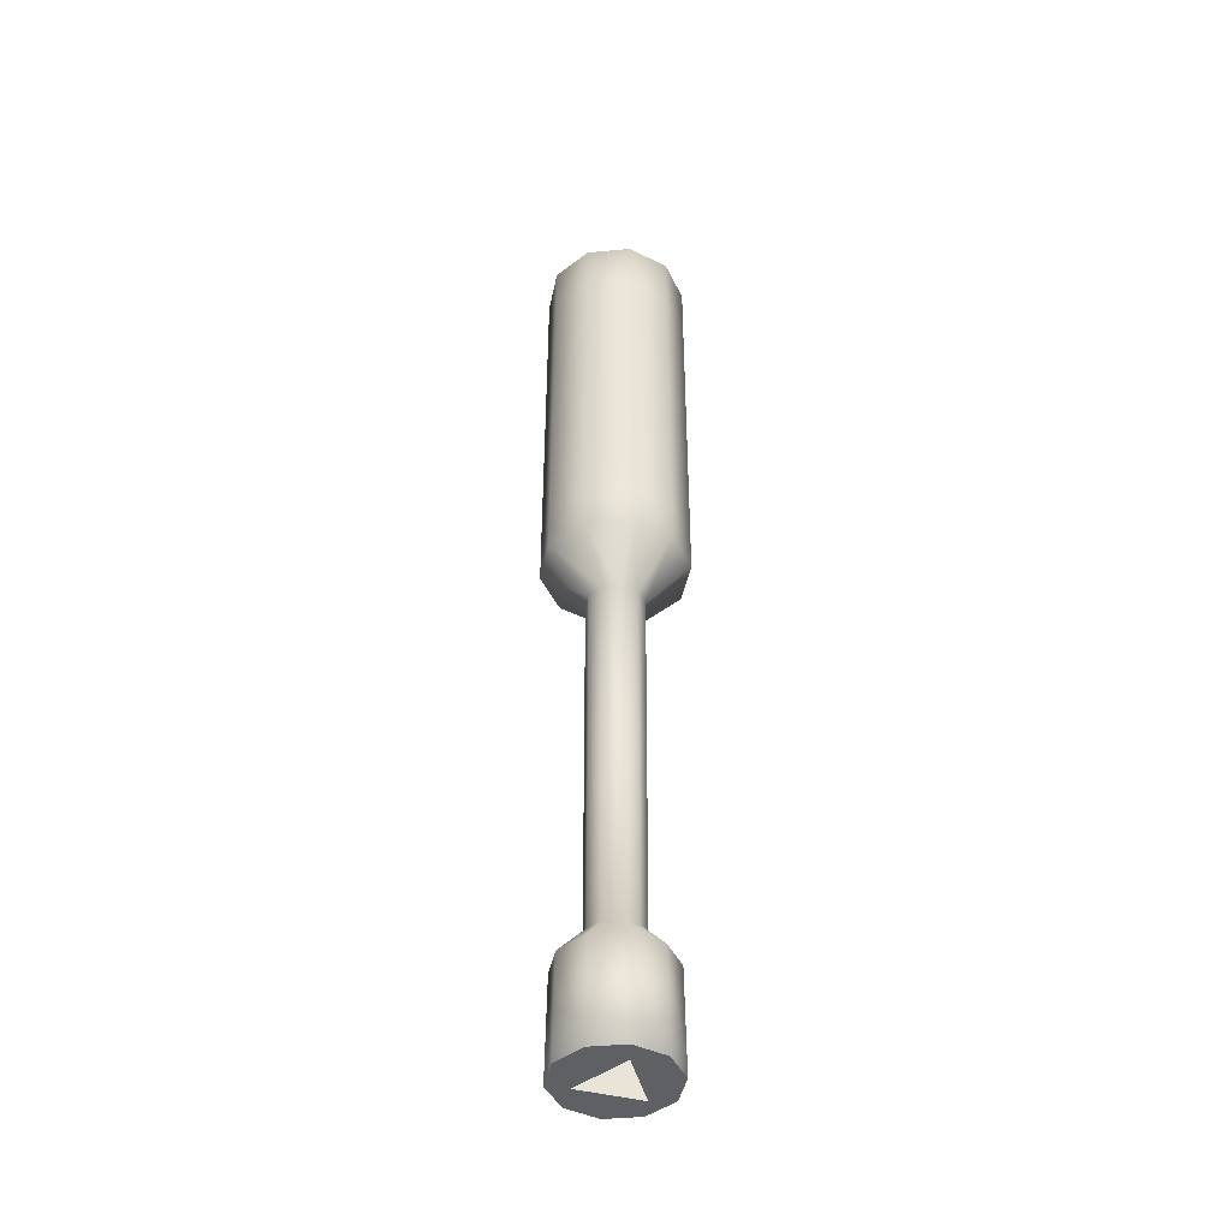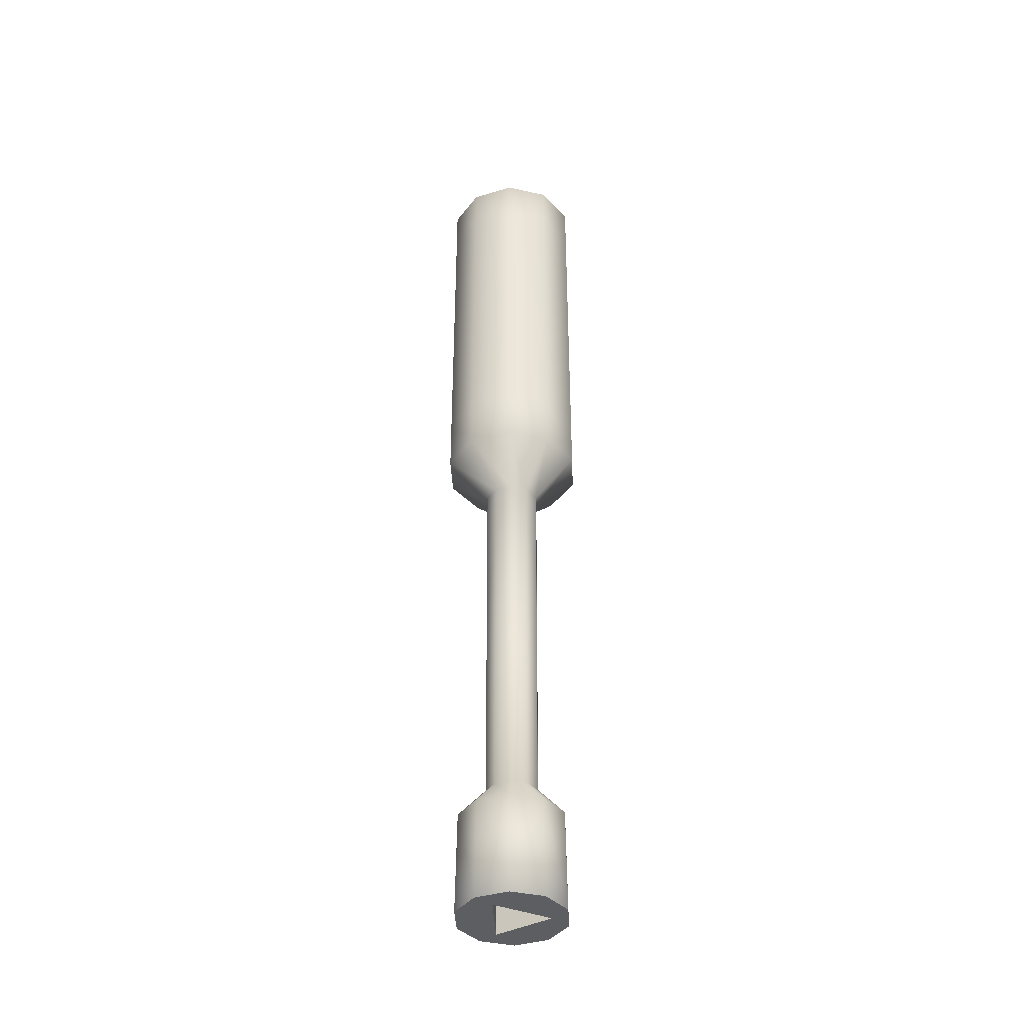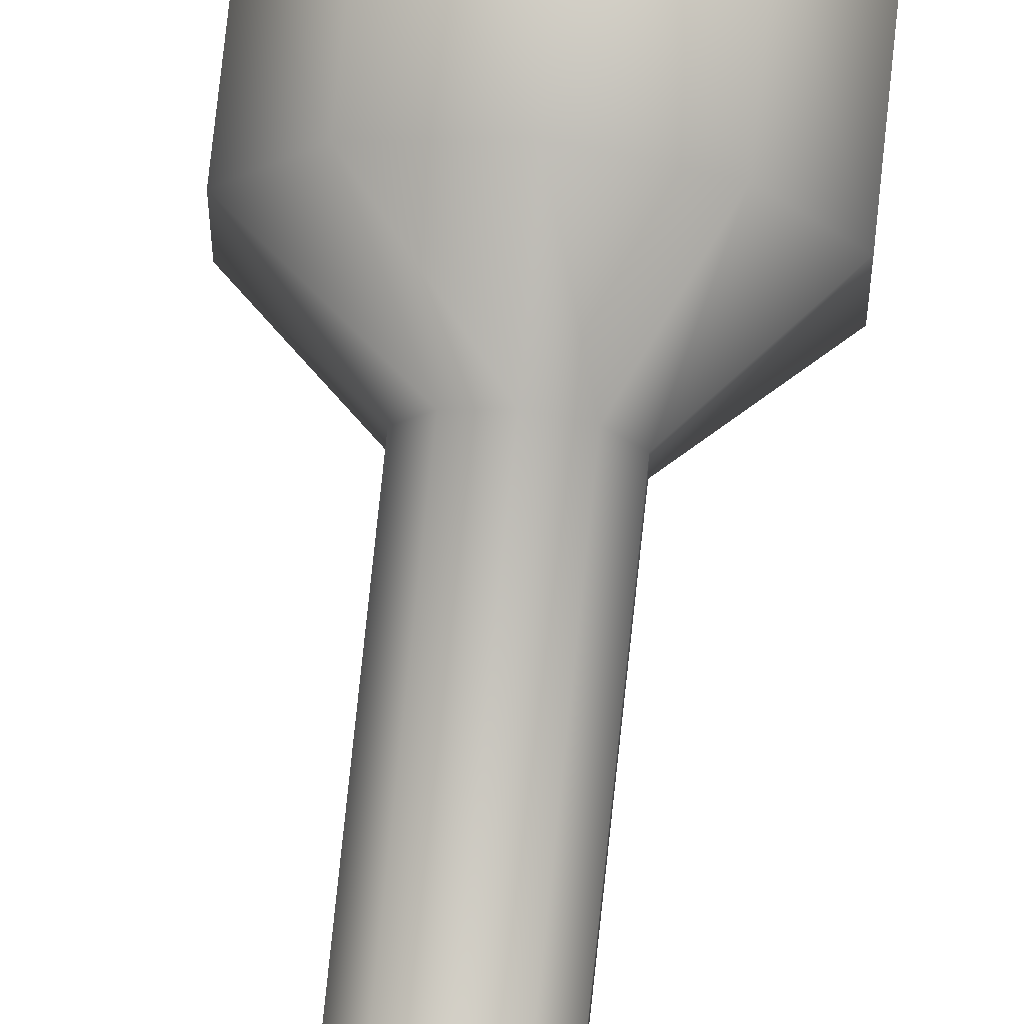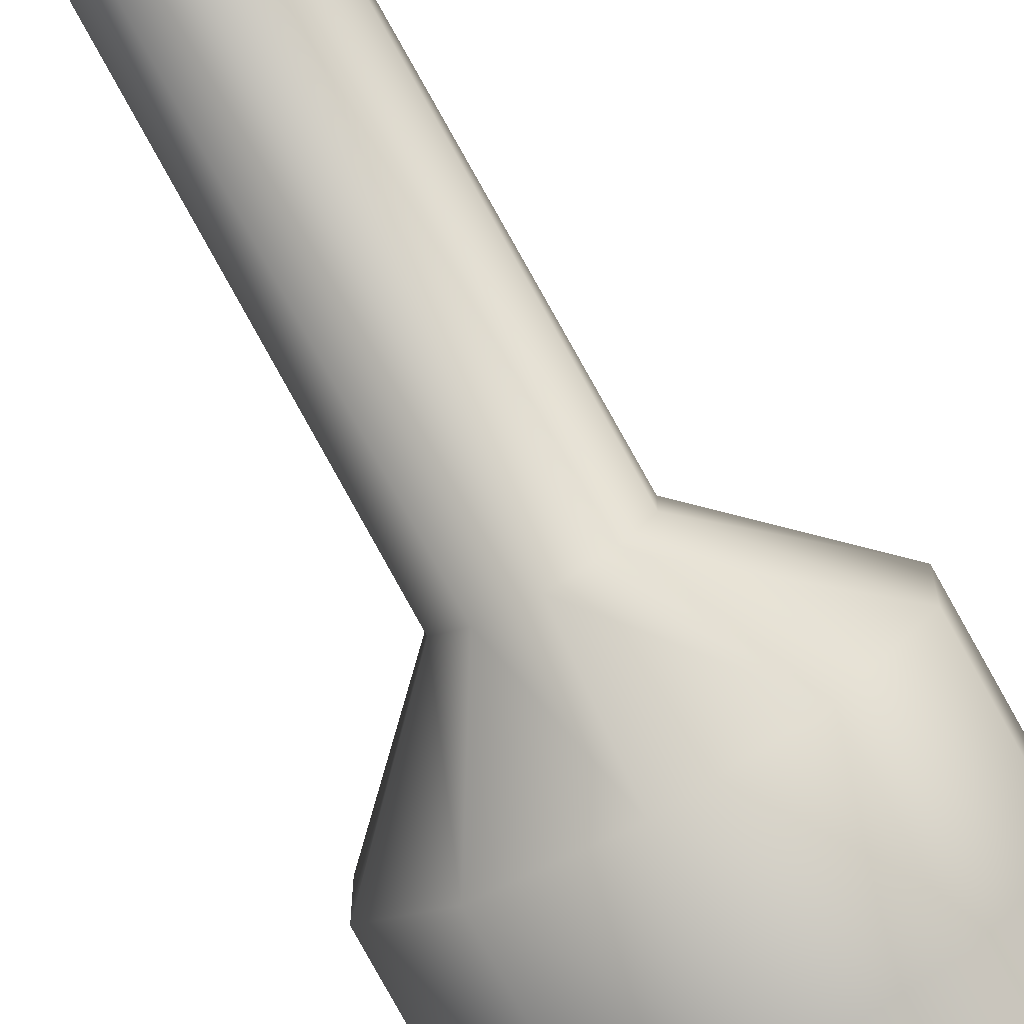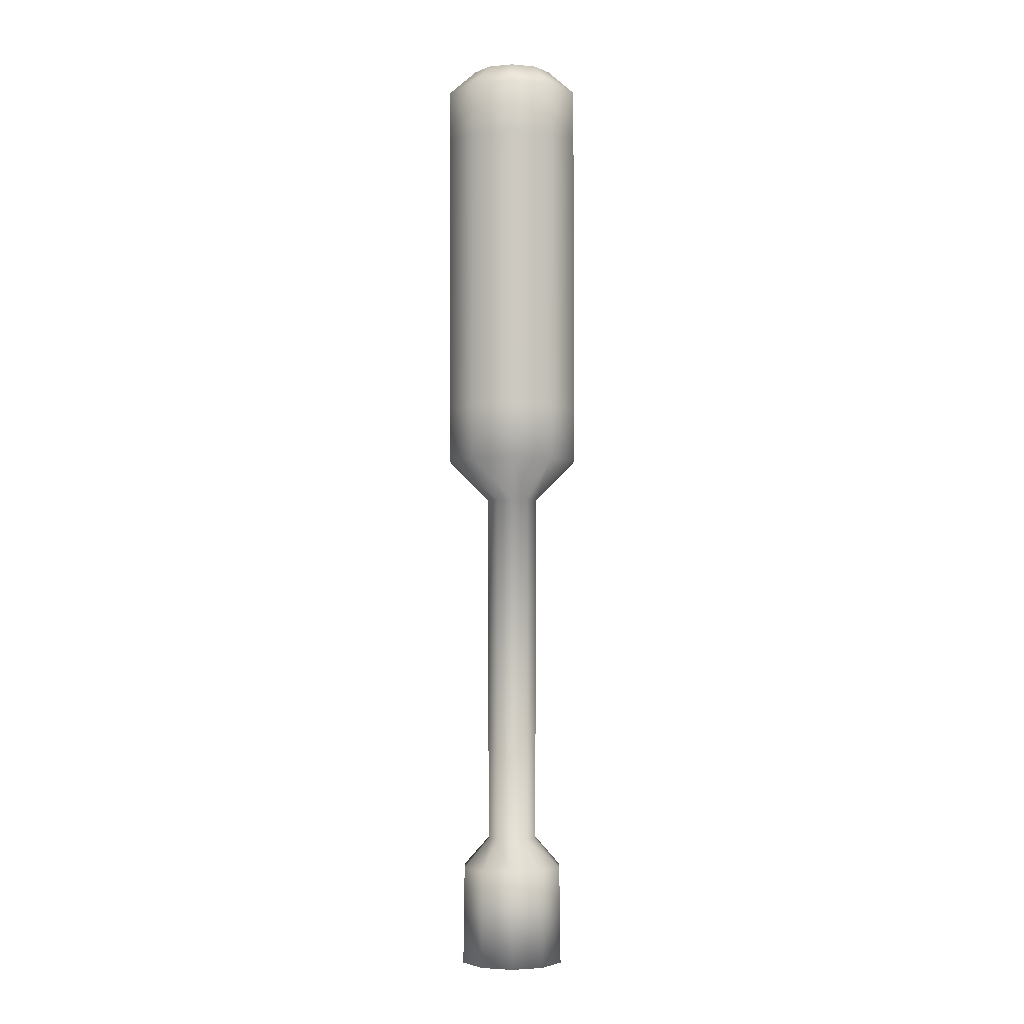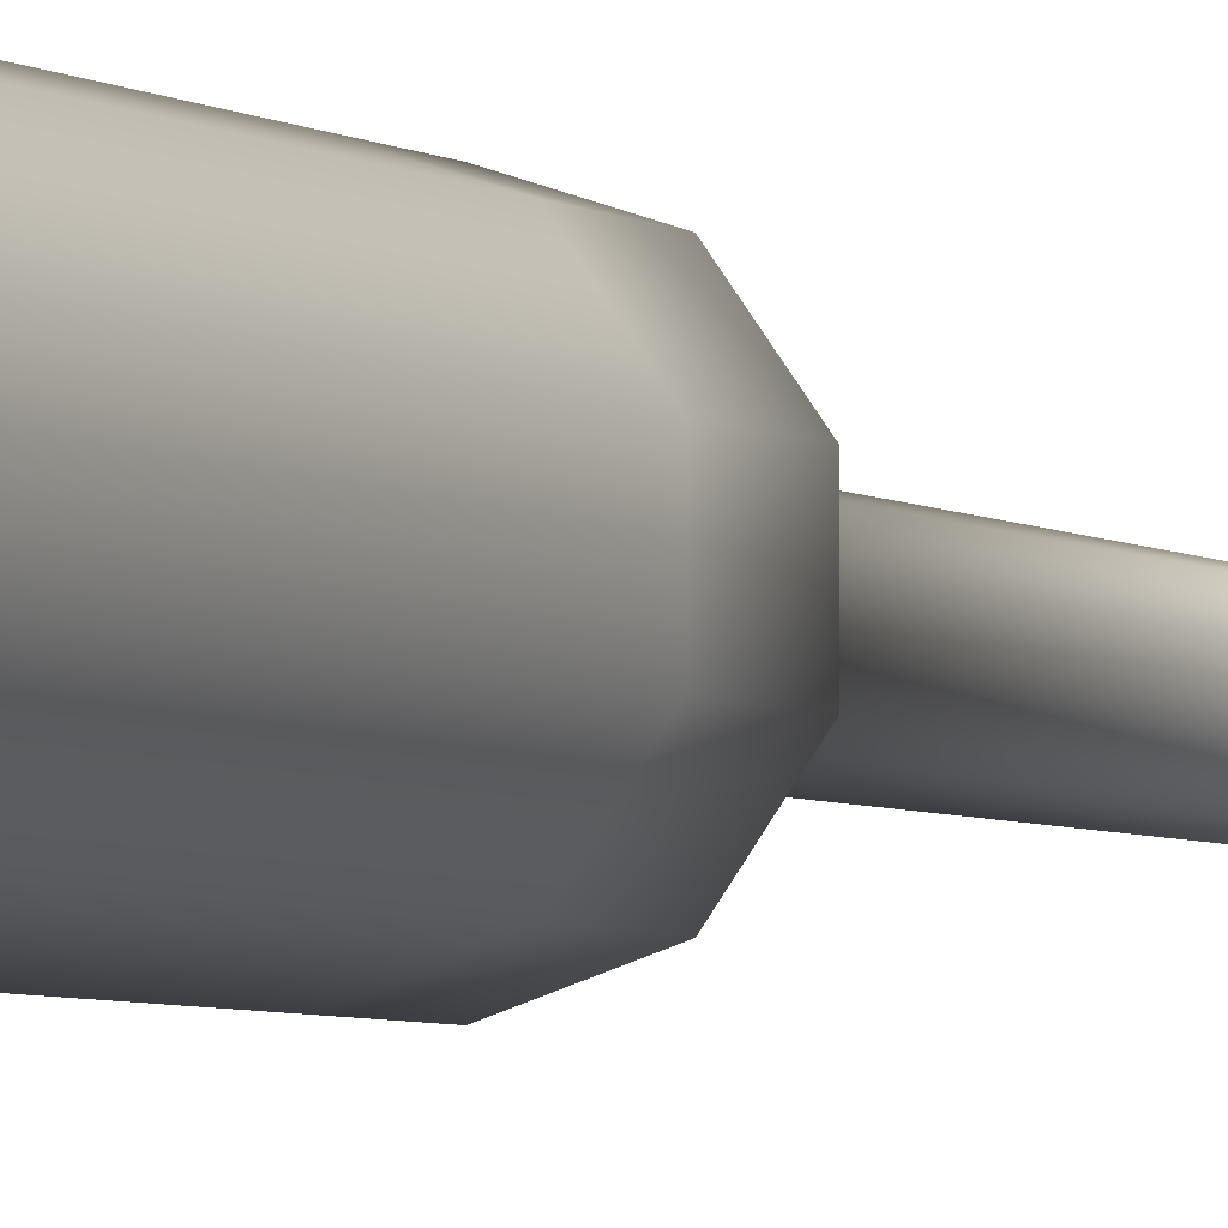
<metadata>
{"format":"obj","ext":"obj","renderer":"f3d","projection":"perspective","resolution":1024,"background":"white","views":[{"elev":-43.5,"azim":-11.7,"up":"+Y"},{"elev":-39.4,"azim":38.5,"up":"+Y"},{"elev":72.1,"azim":5.9,"up":"+Z"},{"elev":-79.1,"azim":29.0,"up":"+Z"},{"elev":-2.9,"azim":-179.8,"up":"+Y"},{"elev":-4.1,"azim":-153.7,"up":"+Z"}]}
</metadata>
<code>
o Cylinder
v 0 -0.1265 -0.01468
v 0 0.1265 -0.019
v 0.008631 -0.1265 -0.01188
v 0.01117 0.1265 -0.01537
v 0.01397 -0.1265 -0.004538
v 0.01807 0.1265 -0.005871
v 0.01397 -0.1265 0.004538
v 0.01807 0.1265 0.005871
v 0.008631 -0.1265 0.01188
v 0.01117 0.1265 0.01537
v 0 -0.1265 0.01468
v 0 0.1265 0.019
v -0.008631 -0.1265 0.01188
v -0.01117 0.1265 0.01537
v -0.01397 -0.1265 0.004538
v -0.01807 0.1265 0.005871
v -0.01397 -0.1265 -0.004538
v -0.01807 0.1265 -0.005871
v -0.008631 -0.1265 -0.01188
v -0.01117 0.1265 -0.01537
v 0.006689 0.1333 -0.009206
v -0 0.1333 -0.01138
v 0.01082 0.1333 -0.003516
v 0.01082 0.1333 0.003516
v 0.006689 0.1333 0.009206
v -0 0.1333 0.01138
v -0.006689 0.1333 0.009206
v -0.01082 0.1333 0.003516
v -0.01082 0.1333 -0.003516
v -0.006689 0.1333 -0.009206
v 0 0.01803 -0.019
v 0.01117 0.01803 -0.01537
v 0.01807 0.01803 -0.005871
v 0.01807 0.01803 0.005871
v 0.01117 0.01803 0.01537
v 0 0.01803 0.019
v -0.01117 0.01803 0.01537
v -0.01807 0.01803 0.005871
v -0.01807 0.01803 -0.005871
v -0.01117 0.01803 -0.01537
v 0.004384 0.006805 -0.006034
v 0.007093 0.006805 -0.002305
v 0.007093 0.006805 0.002305
v 0.004384 0.006805 0.006034
v 0 0.006805 0.007458
v -0.004384 0.006805 0.006034
v -0.007093 0.006805 0.002305
v -0.007093 0.006805 -0.002305
v -0.004384 0.006805 -0.006034
v 0 0.006805 -0.007458
v 0.004157 -0.09137 -0.005721
v 0.006726 -0.09137 -0.002185
v 0.006726 -0.09137 0.002185
v 0.004157 -0.09137 0.005721
v 0 -0.09137 0.007072
v -0.004157 -0.09137 0.005721
v -0.006726 -0.09137 0.002185
v -0.006726 -0.09137 -0.002185
v -0.004157 -0.09137 -0.005721
v 0 -0.09137 -0.007072
v 0.008429 -0.09947 -0.0116
v 0.01364 -0.09947 -0.004431
v 0.01364 -0.09947 0.004431
v 0.008429 -0.09947 0.0116
v 0 -0.09947 0.01434
v -0.008429 -0.09947 0.0116
v -0.01364 -0.09947 0.004431
v -0.01364 -0.09947 -0.004431
v -0.008429 -0.09947 -0.0116
v 0 -0.09947 -0.01434
v 0.008012 -0.1265 -0.005753
v 0.001092 -0.1265 0.009027
v -0.008457 -0.1265 -0.004226
v 0.008012 -0.1172 -0.005753
v 0.001092 -0.1172 0.009027
v -0.008457 -0.1172 -0.004226
v 0 0.03323 -0.019
v 0 0.1119 -0.019
v 0.01117 0.1119 -0.01537
v 0.01117 0.03323 -0.01537
v 0.01807 0.1119 -0.005871
v 0.01807 0.03323 -0.005871
v 0.01807 0.1119 0.005871
v 0.01807 0.03323 0.005871
v 0.01117 0.1119 0.01537
v 0.01117 0.03323 0.01537
v 0 0.1119 0.019
v 0 0.03323 0.019
v -0.01117 0.1119 0.01537
v -0.01117 0.03323 0.01537
v -0.01807 0.1119 0.005871
v -0.01807 0.03323 0.005871
v -0.01807 0.1119 -0.005871
v -0.01807 0.03323 -0.005871
v -0.01117 0.1119 -0.01537
v -0.01117 0.03323 -0.01537
f 78 2 4 79
f 79 4 6 81
f 81 6 8 83
f 83 8 10 85
f 85 10 12 87
f 87 12 14 89
f 89 14 16 91
f 91 16 18 93
f 12 10 25 26
f 93 18 20 95
f 95 20 2 78
f 21 22 30 29 28 27 26 25 24 23
f 10 8 24 25
f 4 2 22 21
f 8 6 23 24
f 6 4 21 23
f 2 20 30 22
f 20 18 29 30
f 18 16 28 29
f 16 14 27 28
f 14 12 26 27
f 49 40 31 50
f 48 39 40 49
f 47 38 39 48
f 46 37 38 47
f 45 36 37 46
f 44 35 36 45
f 43 34 35 44
f 42 33 34 43
f 41 32 33 42
f 50 31 32 41
f 40 96 77 31
f 39 94 96 40
f 94 93 95 96
f 38 92 94 39
f 37 90 92 38
f 90 89 91 92
f 36 88 90 37
f 35 86 88 36
f 86 85 87 88
f 34 84 86 35
f 33 82 84 34
f 82 81 83 84
f 32 80 82 33
f 31 77 80 32
f 77 78 79 80
f 73 17 19
f 60 50 41 51
f 51 41 42 52
f 52 42 43 53
f 53 43 44 54
f 54 44 45 55
f 55 45 46 56
f 56 46 47 57
f 57 47 48 58
f 58 48 49 59
f 59 49 50 60
f 69 59 60 70
f 68 58 59 69
f 67 57 58 68
f 66 56 57 67
f 65 55 56 66
f 64 54 55 65
f 63 53 54 64
f 62 52 53 63
f 61 51 52 62
f 70 60 51 61
f 1 70 61 3
f 3 61 62 5
f 5 62 63 7
f 7 63 64 9
f 9 64 65 11
f 11 65 66 13
f 13 66 67 15
f 15 67 68 17
f 17 68 69 19
f 19 69 70 1
f 9 11 72
f 73 71 74 76
f 75 76 74
f 72 73 76 75
f 71 72 75 74
f 19 1 73
f 1 3 71
f 3 5 71
f 71 73 1
f 15 17 73
f 72 71 7
f 71 5 7
f 15 73 72
f 11 13 72
f 13 15 72
f 7 9 72
f 96 95 78 77
f 92 91 93 94
f 88 87 89 90
f 84 83 85 86
f 80 79 81 82

</code>
